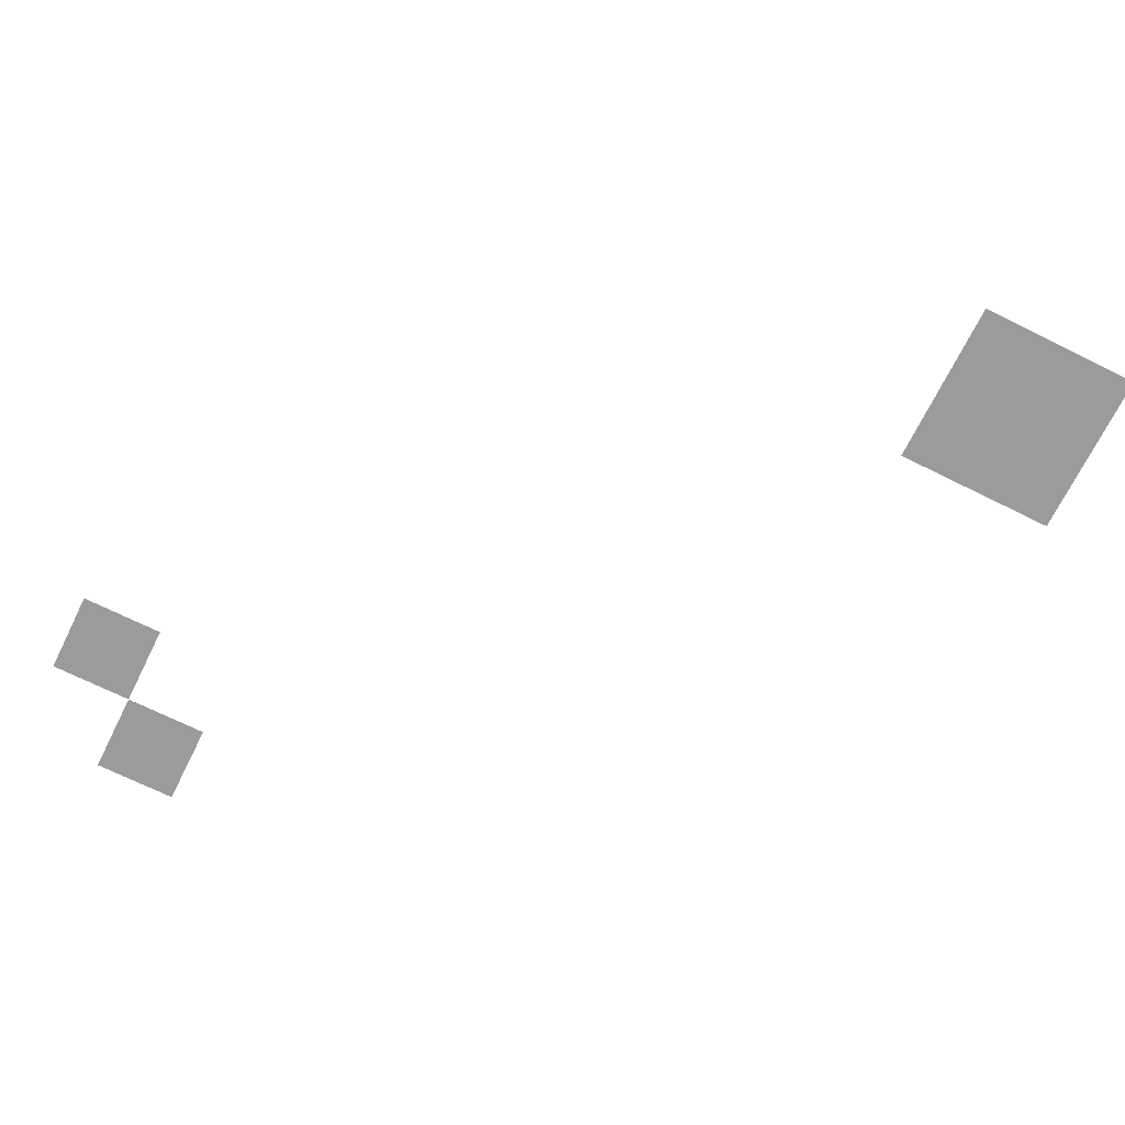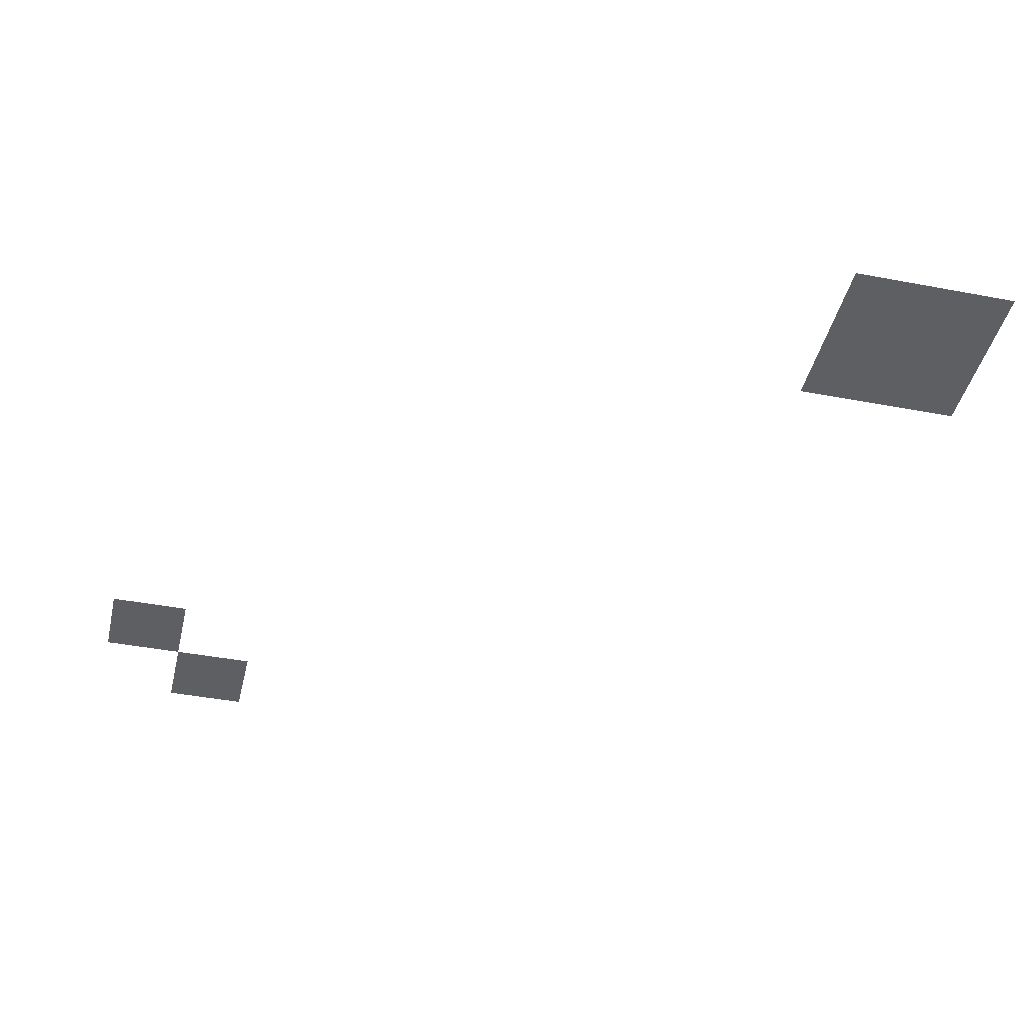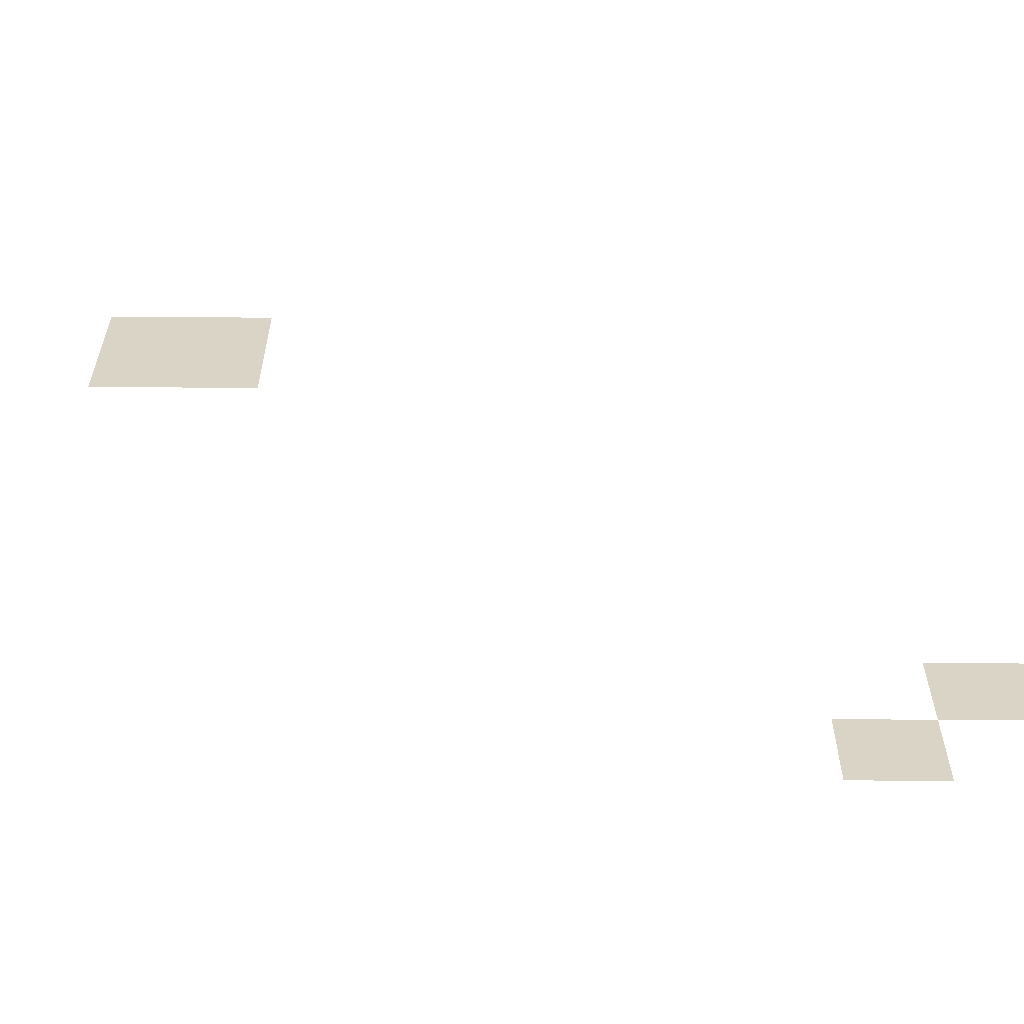
<metadata>
{"format":"obj","ext":"obj","renderer":"f3d","projection":"perspective","resolution":1024,"background":"white","views":[{"elev":-69.6,"azim":63.6,"up":"+Z"},{"elev":-41.9,"azim":77.1,"up":"+Z"},{"elev":-61.2,"azim":179.6,"up":"+Y"}]}
</metadata>
<code>
v -14 -45 0
v -15 -45 0
v -15 -44 0
v -14 -44 0
v -13 -45 0
v -14 -45 0
v -14 -44 0
v -13 -44 0
v -14 -46 0
v -15 -46 0
v -15 -45 0
v -14 -45 0
v -13 -46 0
v -14 -46 0
v -14 -45 0
v -13 -45 0
v -22 -53 0
v -23 -53 0
v -23 -52 0
v -22 -52 0
v -21 -54 0
v -22 -54 0
v -22 -53 0
v -21 -53 0
g forest1_mesh_0009
f 1 2 3 4
f 5 6 7 8
f 9 10 11 12
f 13 14 15 16
f 17 18 19 20
f 21 22 23 24

</code>
